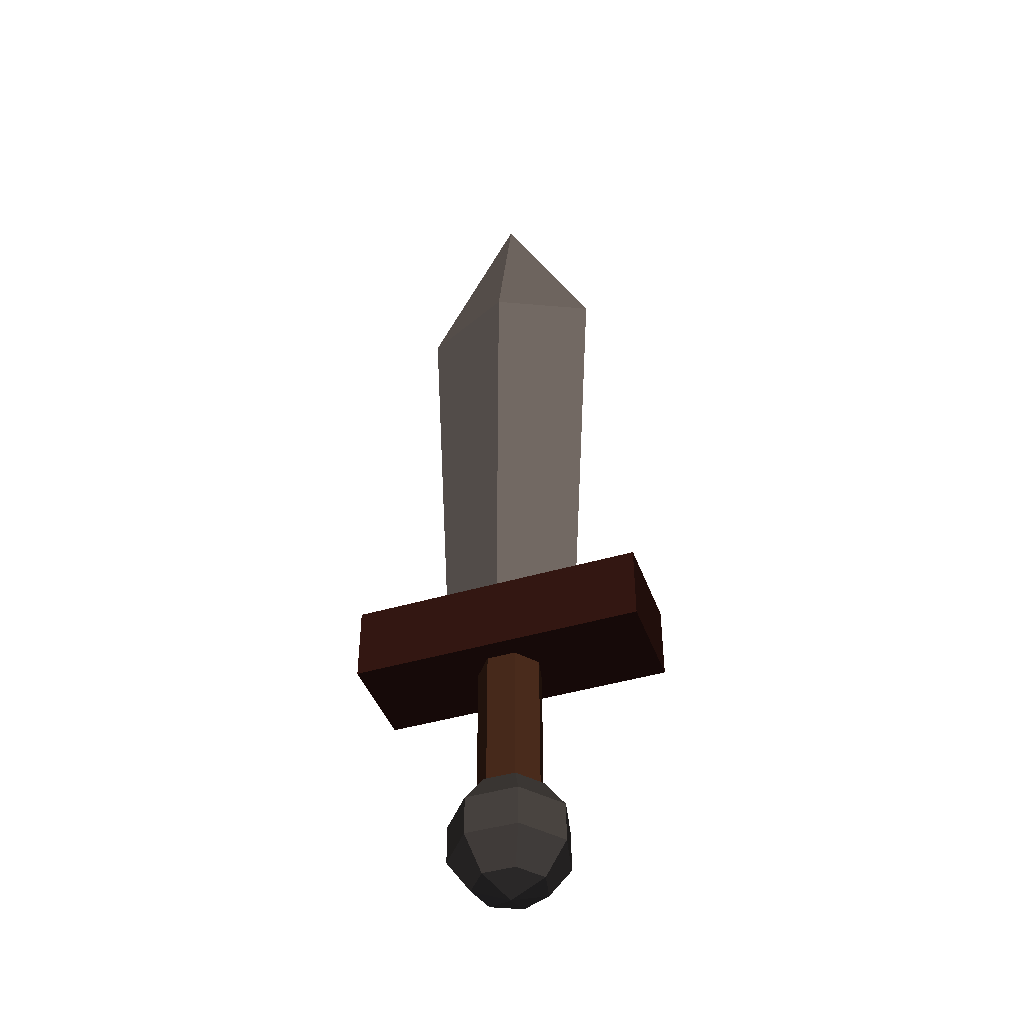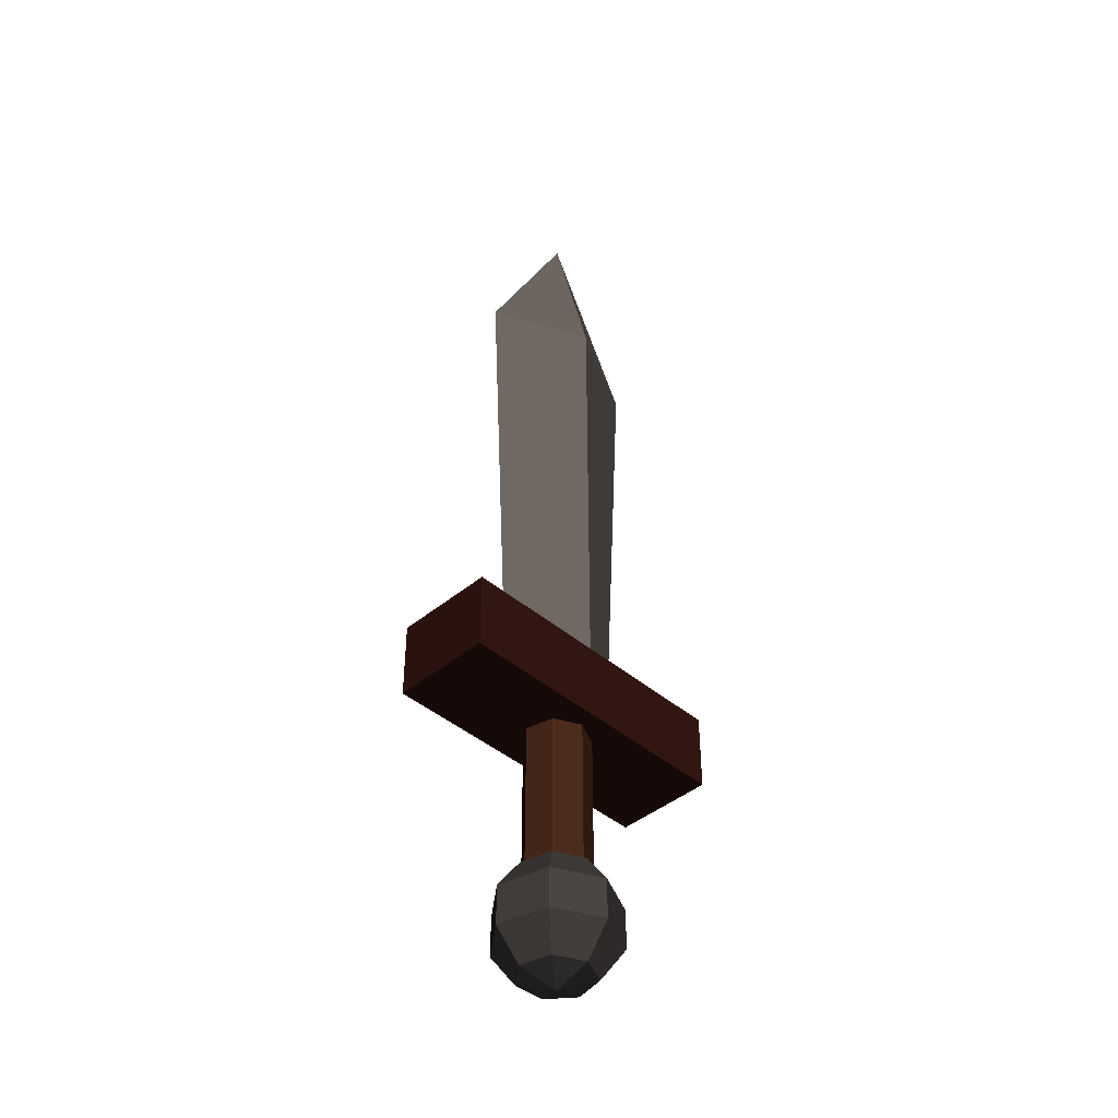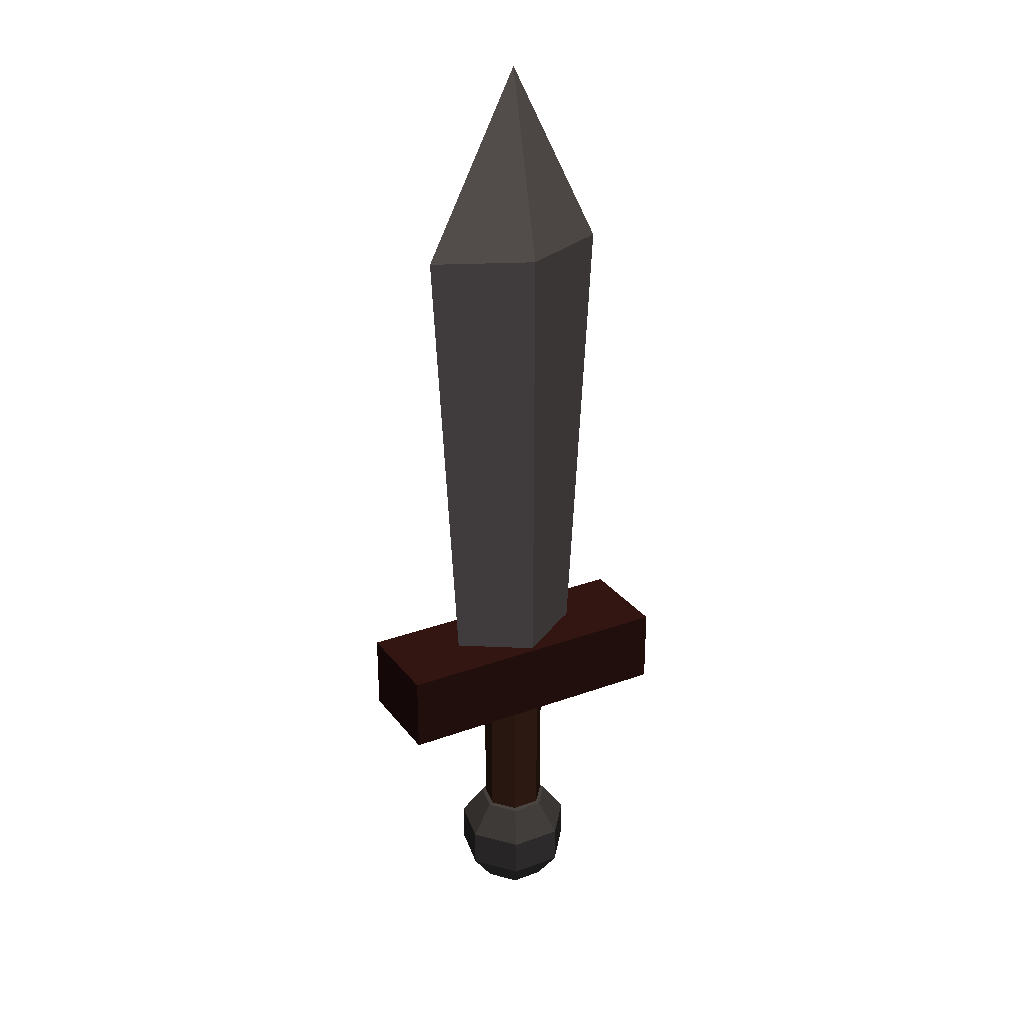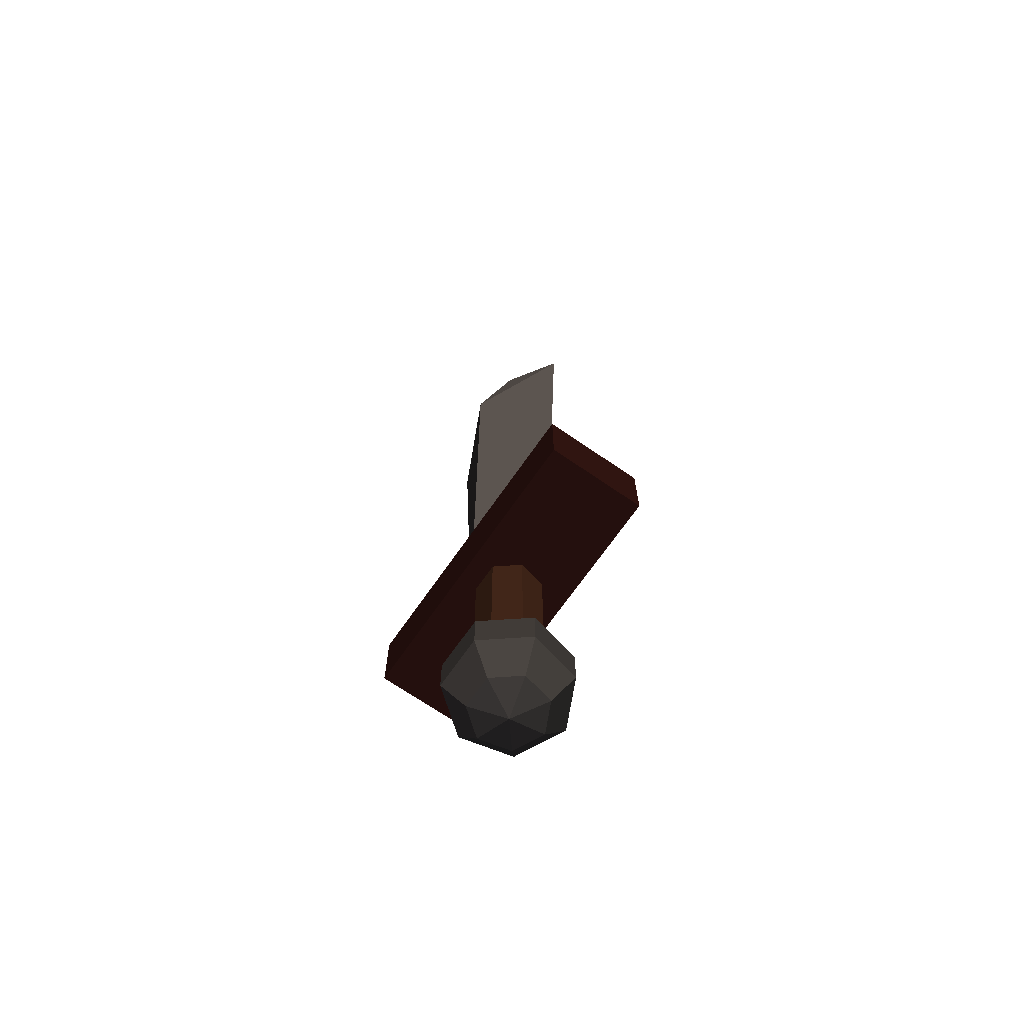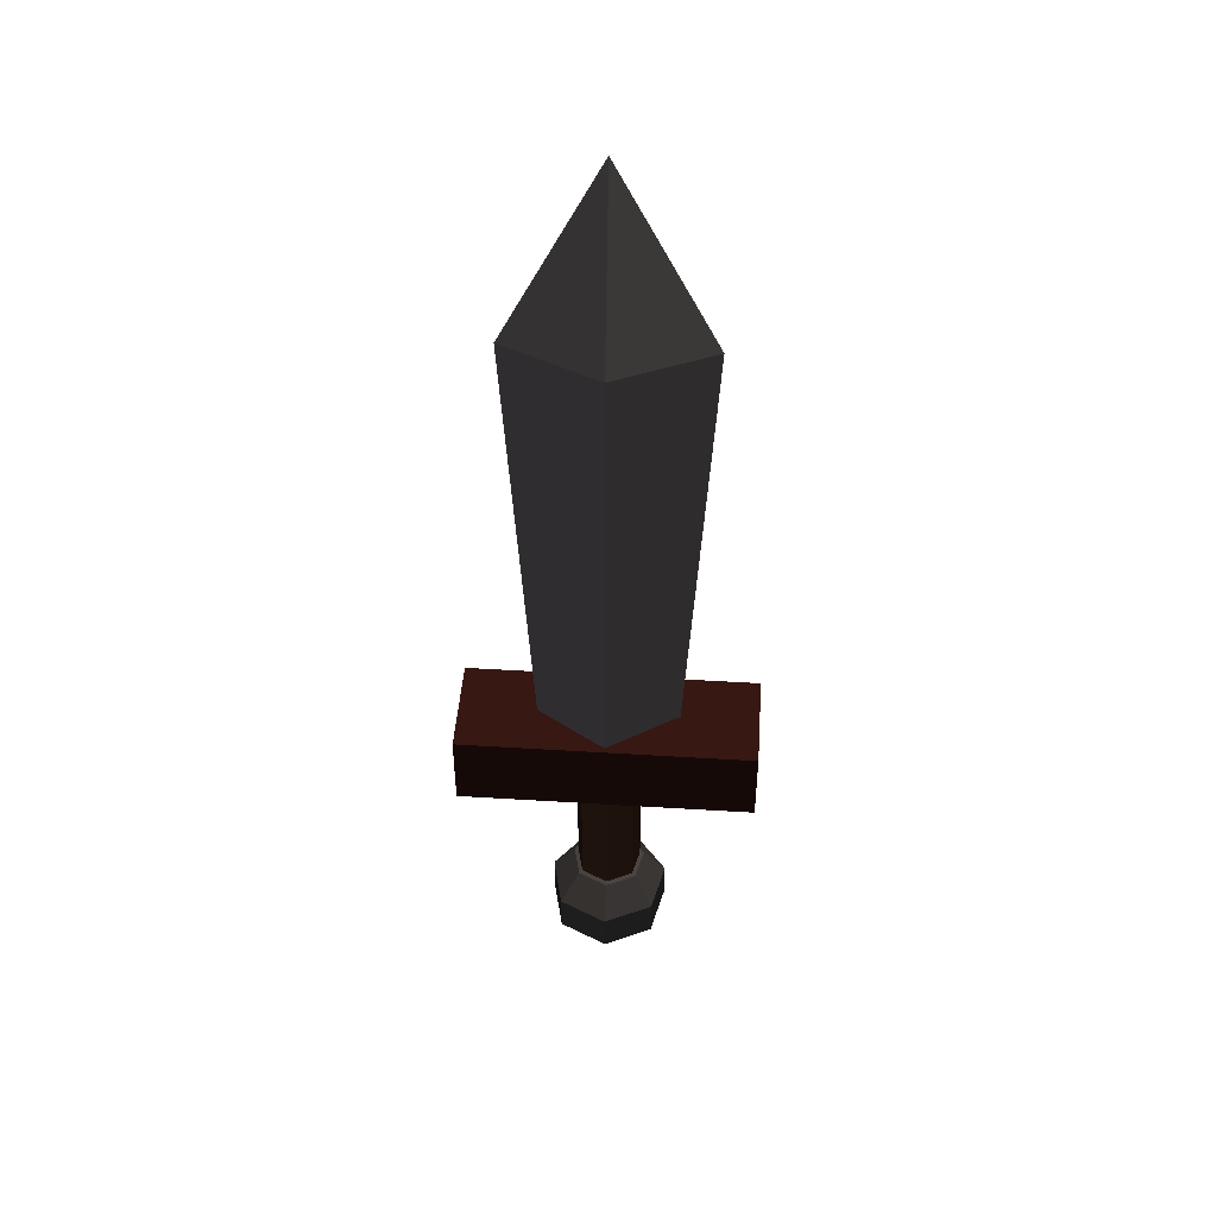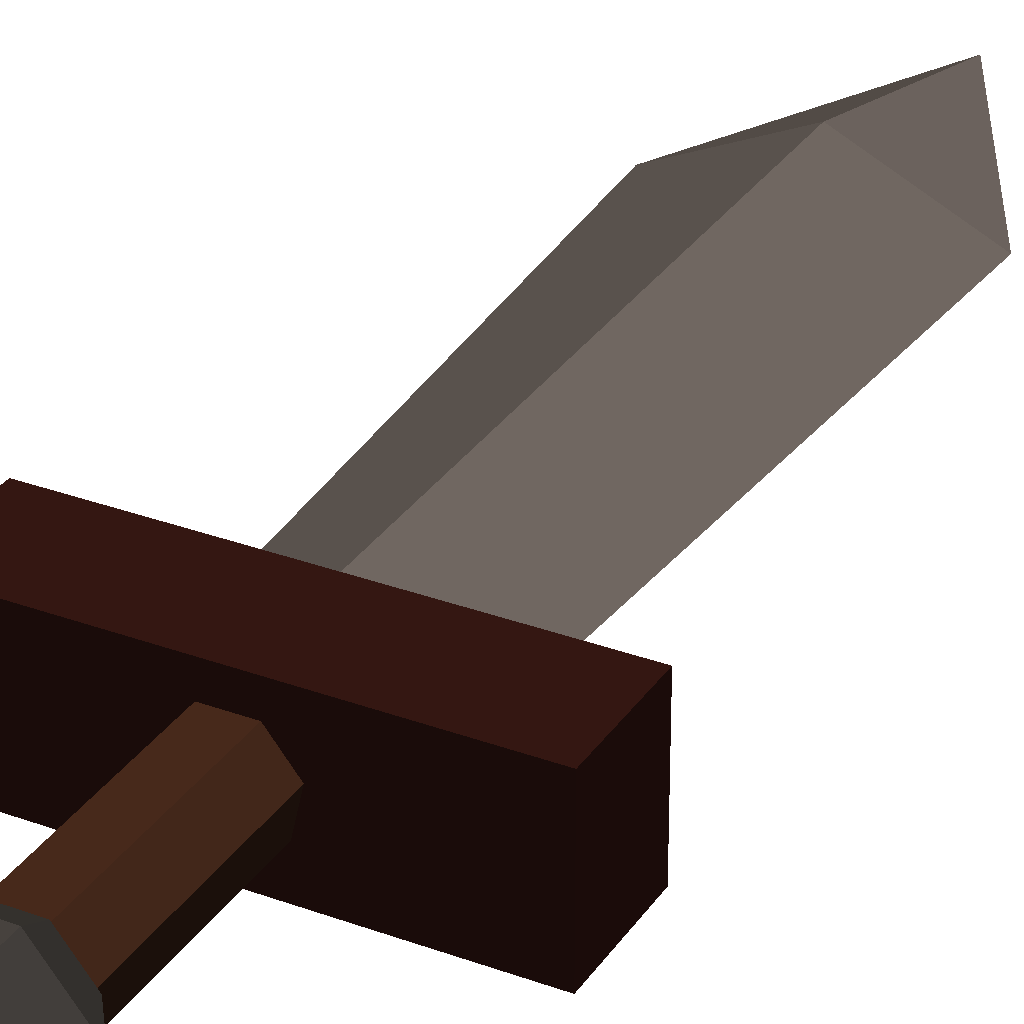
<metadata>
{"format":"obj","ext":"obj","renderer":"f3d","projection":"perspective","resolution":1024,"background":"white","views":[{"elev":-43.5,"azim":19.3,"up":"+Y"},{"elev":-42.7,"azim":134.6,"up":"+Y"},{"elev":27.6,"azim":-29.2,"up":"+Y"},{"elev":-68.9,"azim":55.3,"up":"+Y"},{"elev":45.6,"azim":-175.9,"up":"+Y"},{"elev":30.9,"azim":28.0,"up":"+Z"}]}
</metadata>
<code>
o lamina
v 0 0.07365 -0.4687 0.4823 0.455 0.455
v 0 5.158 -0.4687 0.4823 0.455 0.455
v 0.7153 0.07365 0 0.4823 0.455 0.455
v 1 5.158 0 0.4823 0.455 0.455
v 0 0.07365 0.4687 0.4823 0.455 0.455
v 0 5.158 0.4687 0.4823 0.455 0.455
v -0.7153 0.07365 0 0.4823 0.455 0.455
v -1 5.158 0 0.4823 0.455 0.455
v 0 7.118 0 0.4823 0.455 0.455
v 0 -2.417 -0.3482 0.3216 0.1922 0.1333
v 0 -0.08574 -0.3482 0.3216 0.1922 0.1333
v 0.2722 -2.417 -0.2171 0.3216 0.1922 0.1333
v 0.2722 -0.08574 -0.2171 0.3216 0.1922 0.1333
v 0.3394 -2.417 0.07747 0.3216 0.1922 0.1333
v 0.3394 -0.08574 0.07747 0.3216 0.1922 0.1333
v 0.1511 -2.417 0.3137 0.3216 0.1922 0.1333
v 0.1511 -0.08574 0.3137 0.3216 0.1922 0.1333
v -0.1511 -2.417 0.3137 0.3216 0.1922 0.1333
v -0.1511 -0.08574 0.3137 0.3216 0.1922 0.1333
v -0.3394 -2.417 0.07747 0.3216 0.1922 0.1333
v -0.3394 -0.08574 0.07747 0.3216 0.1922 0.1333
v -0.2722 -2.417 -0.2171 0.3216 0.1922 0.1333
v -0.2722 -0.08574 -0.2171 0.3216 0.1922 0.1333
v -1.542 -0.4086 0.5279 0.2353 0.1059 0.0902
v -1.542 0.4086 0.5279 0.2353 0.1059 0.0902
v -1.542 -0.4086 -0.5279 0.2353 0.1059 0.0902
v -1.542 0.4086 -0.5279 0.2353 0.1059 0.0902
v 1.542 -0.4086 0.5279 0.2353 0.1059 0.0902
v 1.542 0.4086 0.5279 0.2353 0.1059 0.0902
v 1.542 -0.4086 -0.5279 0.2353 0.1059 0.0902
v 1.542 0.4086 -0.5279 0.2353 0.1059 0.0902
v 0 -1.964 -0.392 0.3216 0.3059 0.3059
v 0 -2.297 -0.6343 0.3216 0.3059 0.3059
v 0 -2.709 -0.6343 0.3216 0.3059 0.3059
v 0 -3.043 -0.392 0.3216 0.3059 0.3059
v 0.3065 -1.964 -0.2444 0.3216 0.3059 0.3059
v 0.4959 -2.297 -0.3955 0.3216 0.3059 0.3059
v 0.4959 -2.709 -0.3955 0.3216 0.3059 0.3059
v 0.3065 -3.043 -0.2444 0.3216 0.3059 0.3059
v 0.3822 -1.964 0.08723 0.3216 0.3059 0.3059
v 0.6184 -2.297 0.1411 0.3216 0.3059 0.3059
v 0.6184 -2.709 0.1411 0.3216 0.3059 0.3059
v 0.3822 -3.043 0.08723 0.3216 0.3059 0.3059
v 0.1701 -1.964 0.3532 0.3216 0.3059 0.3059
v 0.2752 -2.297 0.5715 0.3216 0.3059 0.3059
v 0.2752 -2.709 0.5715 0.3216 0.3059 0.3059
v 0.1701 -3.043 0.3532 0.3216 0.3059 0.3059
v 0 -1.836 0 0.3216 0.3059 0.3059
v -0.1701 -1.964 0.3532 0.3216 0.3059 0.3059
v -0.2752 -2.297 0.5715 0.3216 0.3059 0.3059
v -0.2752 -2.709 0.5715 0.3216 0.3059 0.3059
v -0.1701 -3.043 0.3532 0.3216 0.3059 0.3059
v 0 -3.17 0 0.3216 0.3059 0.3059
v -0.3822 -1.964 0.08723 0.3216 0.3059 0.3059
v -0.6184 -2.297 0.1411 0.3216 0.3059 0.3059
v -0.6184 -2.709 0.1411 0.3216 0.3059 0.3059
v -0.3822 -3.043 0.08723 0.3216 0.3059 0.3059
v -0.3065 -1.964 -0.2444 0.3216 0.3059 0.3059
v -0.4959 -2.297 -0.3955 0.3216 0.3059 0.3059
v -0.4959 -2.709 -0.3955 0.3216 0.3059 0.3059
v -0.3065 -3.043 -0.2444 0.3216 0.3059 0.3059
g lamina_Material
f 1 2 4 3
f 3 4 6 5
f 6 4 9
f 5 6 8 7
f 7 8 2 1
f 1 3 5 7
f 4 2 9
f 8 6 9
f 2 8 9
g lamina_punho
f 10 11 13 12
f 12 13 15 14
f 14 15 17 16
f 16 17 19 18
f 18 19 21 20
f 13 11 23 21 19 17 15
f 20 21 23 22
f 22 23 11 10
f 10 12 14 16 18 20 22
g lamina_guarda
f 24 25 27 26
f 26 27 31 30
f 30 31 29 28
f 28 29 25 24
f 26 30 28 24
f 31 27 25 29
g lamina_pomo
f 35 34 38 39
f 33 32 36 37
f 53 35 39
f 34 33 37 38
f 32 48 36
f 53 39 43
f 38 37 41 42
f 36 48 40
f 39 38 42 43
f 37 36 40 41
f 53 43 47
f 42 41 45 46
f 40 48 44
f 43 42 46 47
f 41 40 44 45
f 53 47 52
f 46 45 50 51
f 44 48 49
f 47 46 51 52
f 45 44 49 50
f 53 52 57
f 51 50 55 56
f 49 48 54
f 52 51 56 57
f 50 49 54 55
f 53 57 61
f 56 55 59 60
f 54 48 58
f 57 56 60 61
f 55 54 58 59
f 53 61 35
f 60 59 33 34
f 58 48 32
f 61 60 34 35
f 59 58 32 33

</code>
